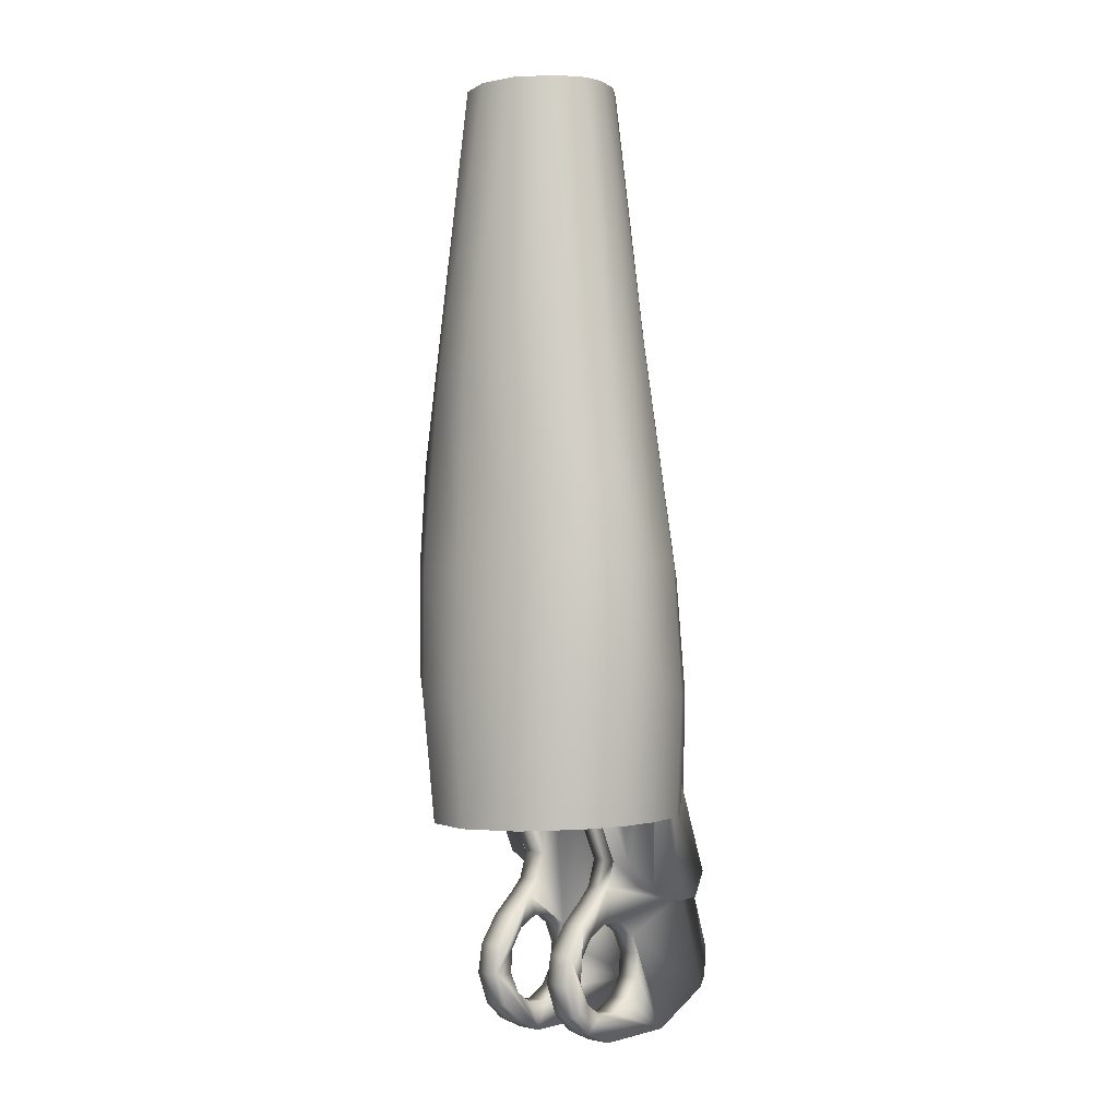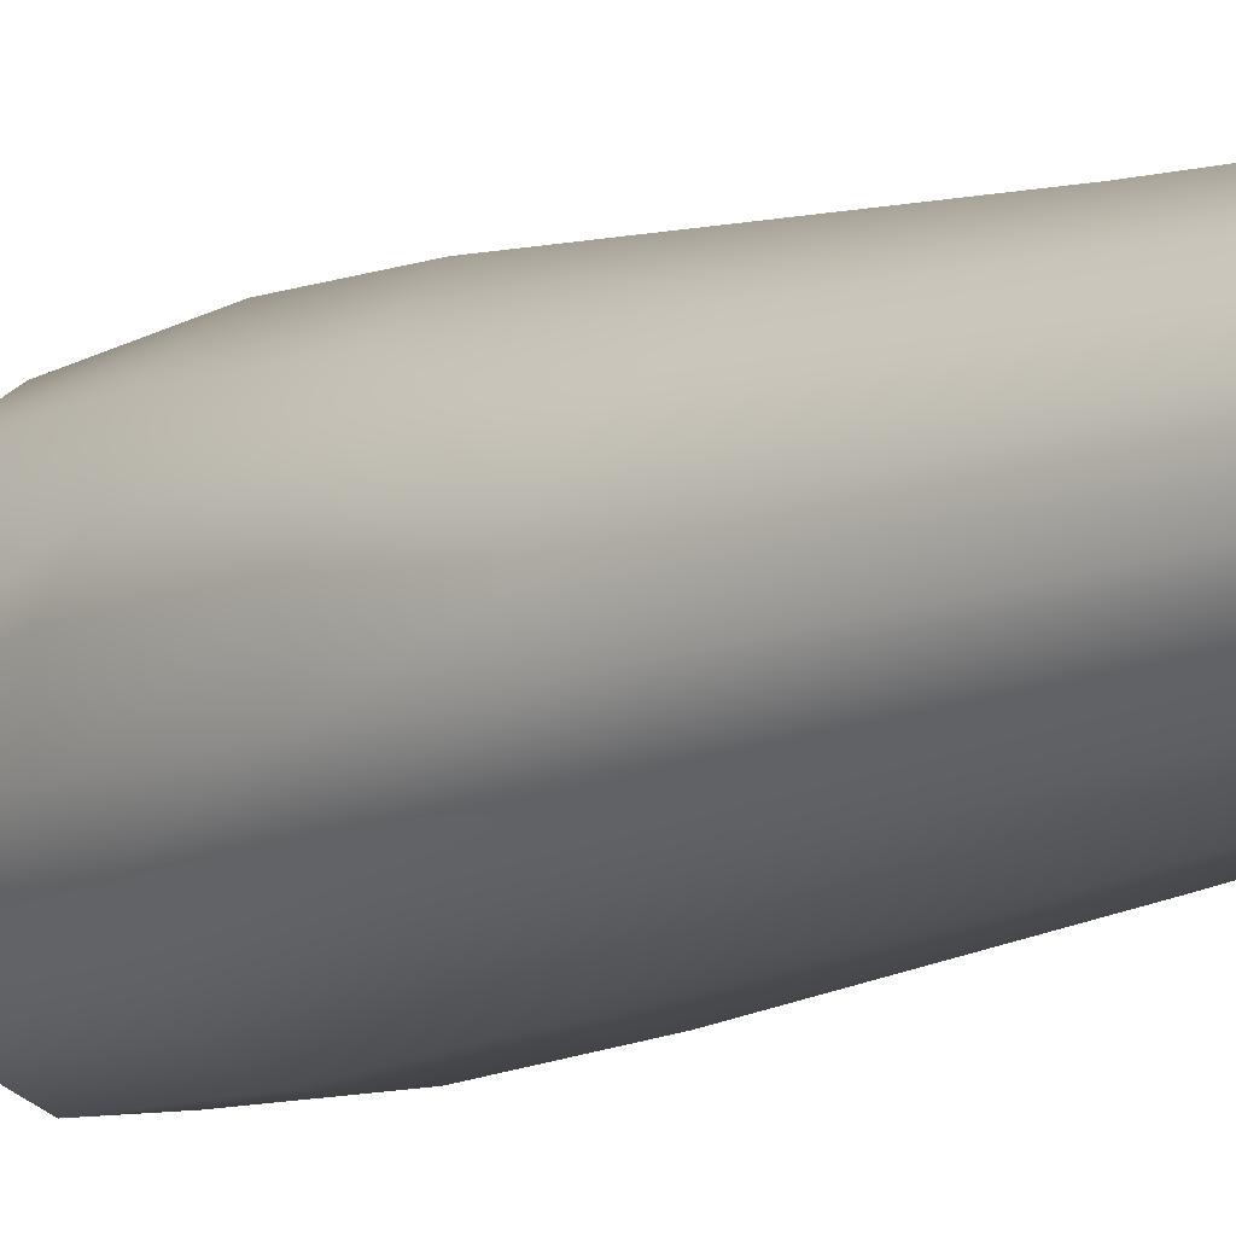
<metadata>
{"format":"obj","ext":"obj","renderer":"f3d","projection":"perspective","resolution":1024,"background":"white","views":[{"elev":-1.7,"azim":41.1,"up":"+Z"},{"elev":-13.0,"azim":-44.9,"up":"+Y"}]}
</metadata>
<code>
o L_EB.2_ShapeIndexedFaceS.081
v 8.267 -1.35 -6.11
v 8.334 -1.303 -7.547
v 8.219 -1.279 -4.595
v 9.1 -1.248 -6.053
v 9.054 -1.192 -4.6
v 9.096 -1.19 -7.531
v 8.191 -1.118 -1.925
v 7.489 -1.103 -6.077
v 7.629 -1.053 -7.549
v 7.447 -1.051 -4.523
v 8.861 -1.031 -1.947
v 7.558 -0.9315 -2.258
v 8.23 -0.8614 1.31
v 9.762 -0.7942 -5.853
v 8.669 -0.7887 1.318
v 9.717 -0.7813 -4.46
v 9.598 -0.7462 -3.291
v 9.653 -0.7116 -7.508
v 7.03 -0.7069 -5.715
v 7.825 -0.6998 1.306
v 7.011 -0.6916 -4.504
v 7.077 -0.659 -3.211
v 7.243 -0.6383 -7.543
v 9.062 -0.4924 1.33
v 7.578 -0.444 1.306
v 6.836 -0.3592 -4.5
v 6.907 -0.3525 -3.208
v 6.892 -0.3437 -6.01
v 10 -0.2903 -4.447
v 9.885 -0.2901 -3.358
v 7.093 -0.2869 -7.538
v 10.05 -0.2721 -5.658
v 7.469 -0.2242 1.309
v 9.891 -0.1926 -7.493
v 9.251 -0.1677 1.339
v 6.841 0.03967 -3.202
v 7.424 0.04359 1.313
v 9.766 0.09603 -2.297
v 9.274 0.1058 1.344
v 10.03 0.15 -4.438
v 7.041 0.1562 -7.529
v 10.07 0.203 -5.829
v 6.772 0.2166 -4.491
v 6.833 0.2678 -5.939
v 9.925 0.2713 -7.484
v 7.489 0.3728 1.319
v 9.175 0.4425 1.349
v 6.937 0.5334 -3.191
v 9.573 0.5483 -1.873
v 6.869 0.6112 -4.482
v 6.897 0.6842 -5.691
v 9.892 0.7002 -4.43
v 7.688 0.7154 1.328
v 7.13 0.7437 -7.518
v 8.933 0.785 1.35
v 9.931 0.8064 -6.001
v 9.808 0.867 -7.476
v 7.307 0.9813 -2.584
v 9.212 0.9895 -1.686
v 8.061 1.059 1.34
v 8.507 1.093 1.348
v 7.205 1.162 -4.486
v 9.5 1.263 -4.608
v 7.256 1.286 -6.036
v 7.424 1.311 -7.506
v 7.968 1.329 -1.484
v 9.541 1.376 -5.997
v 9.491 1.399 -7.473
v 8.612 1.423 -2.06
v 7.894 1.72 -4.766
v 8.738 1.771 -4.832
v 8.042 1.775 -7.491
v 8.818 1.804 -7.479
v 7.941 1.809 -5.985
v 8.774 1.84 -5.759
g L_EB.2_ShapeIndexedFaceS.081_Material.083
f 1 2 9
f 1 9 8
f 55 61 69
f 55 69 59
f 69 71 63
f 69 63 59
f 75 74 72
f 75 72 73
f 70 74 75
f 70 75 71
f 66 70 71
f 66 71 69
f 64 51 54
f 64 54 65
f 51 44 41
f 51 41 54
f 50 51 64
f 50 64 62
f 43 44 51
f 43 51 50
f 48 50 62
f 48 62 58
f 61 60 66
f 61 66 69
f 36 43 50
f 36 50 48
f 46 37 36
f 46 36 48
f 53 46 48
f 53 48 58
f 71 75 67
f 71 67 63
f 39 47 49
f 39 49 38
f 47 55 59
f 47 59 49
f 74 64 65
f 74 65 72
f 56 67 68
f 56 68 57
f 62 64 74
f 62 74 70
f 58 62 70
f 58 70 66
f 60 53 58
f 60 58 66
f 67 75 73
f 67 73 68
f 59 63 52
f 59 52 49
f 63 67 56
f 63 56 52
f 42 56 57
f 42 57 45
f 17 24 35
f 17 35 30
f 30 35 39
f 30 39 38
f 40 29 30
f 40 30 38
f 29 16 17
f 29 17 30
f 42 32 29
f 42 29 40
f 32 14 16
f 32 16 29
f 34 32 42
f 34 42 45
f 41 44 28
f 41 28 31
f 31 28 19
f 31 19 23
f 28 44 43
f 28 43 26
f 19 28 26
f 19 26 21
f 26 43 36
f 26 36 27
f 21 26 27
f 21 27 22
f 27 33 25
f 27 25 22
f 36 37 33
f 36 33 27
f 18 14 32
f 18 32 34
f 52 56 42
f 52 42 40
f 11 15 24
f 11 24 17
f 16 5 11
f 16 11 17
f 14 4 5
f 14 5 16
f 6 4 14
f 6 14 18
f 49 52 40
f 49 40 38
f 7 13 15
f 7 15 11
f 5 3 7
f 5 7 11
f 4 1 3
f 4 3 5
f 2 1 4
f 2 4 6
f 12 20 13
f 12 13 7
f 23 19 8
f 23 8 9
f 8 19 21
f 8 21 10
f 10 21 22
f 10 22 12
f 22 25 20
f 22 20 12
f 3 10 12
f 3 12 7
f 1 8 10
f 1 10 3
o L_EB.1_ShapeIndexedFaceS.080
v 8.663 -1.124 -5.536
v 8.663 -1.119 -5.856
v 8.662 -1.114 -6.177
v 9.246 -0.9711 -5.535
v 9.245 -0.966 -5.855
v 8.082 -0.9652 -5.532
v 9.245 -0.9609 -6.176
v 8.082 -0.9601 -5.853
v 8.081 -0.955 -6.173
v 9.64 -0.7256 -6.18
v 9.414 -0.7244 -6.18
v 9.264 -0.7237 -6.18
v 9.115 -0.7229 -6.179
v 8.314 -0.7188 -6.177
v 8.165 -0.7181 -6.177
v 8.015 -0.7173 -6.176
v 7.79 -0.7162 -6.176
v 9.402 -0.6853 -9.334
v 9.252 -0.6845 -9.333
v 9.102 -0.6837 -9.333
v 8.302 -0.6797 -9.331
v 8.152 -0.6789 -9.331
v 8.002 -0.6781 -9.33
v 9.403 -0.627 -8.995
v 9.253 -0.6262 -8.995
v 9.103 -0.6255 -8.995
v 8.303 -0.6214 -8.993
v 8.153 -0.6206 -8.992
v 8.003 -0.6199 -8.992
v 9.674 -0.5473 -5.529
v 9.674 -0.5422 -5.85
v 8.666 -0.5422 -5.527
v 9.673 -0.5371 -6.17
v 7.659 -0.5371 -5.525
v 8.665 -0.532 -6.167
v 7.658 -0.532 -5.845
v 9.402 -0.5313 -9.721
v 9.252 -0.5305 -9.72
v 9.102 -0.5298 -9.72
v 7.657 -0.5269 -6.165
v 8.302 -0.5257 -9.718
v 8.152 -0.5249 -9.718
v 8.002 -0.5242 -9.717
v 8.958 -0.4657 -5.526
v 8.376 -0.4628 -5.525
v 8.956 -0.4555 -6.167
v 8.374 -0.4526 -6.165
v 9.403 -0.4333 -9.333
v 9.403 -0.433 -9.33
v 9.104 -0.4317 -9.333
v 8.303 -0.4277 -9.331
v 8.004 -0.4261 -9.33
v 8.004 -0.4259 -9.326
v 8.004 -0.4256 -9.322
v 9.404 -0.4135 -9.052
v 9.104 -0.4119 -9.051
v 8.304 -0.4079 -9.049
v 8.004 -0.4064 -9.048
v 9.405 -0.3866 -8.667
v 9.255 -0.3859 -8.667
v 9.105 -0.3851 -8.666
v 8.305 -0.3811 -8.664
v 8.155 -0.3803 -8.664
v 8.006 -0.3795 -8.664
v 9.403 -0.3095 -9.587
v 9.104 -0.308 -9.587
v 8.303 -0.3039 -9.585
v 8.004 -0.3024 -9.584
v 9.402 -0.2875 -9.933
v 9.253 -0.2867 -9.932
v 9.103 -0.2859 -9.932
v 8.302 -0.2819 -9.93
v 8.153 -0.2811 -9.929
v 8.003 -0.2803 -9.929
v 9.405 -0.2554 -8.817
v 9.106 -0.2539 -8.817
v 9.172 -0.2539 -5.524
v 8.305 -0.2498 -8.815
v 8.164 -0.2487 -5.521
v 8.006 -0.2483 -8.814
v 9.17 -0.2437 -6.164
v 8.162 -0.2385 -6.161
v 9.642 -0.2202 -6.165
v 9.417 -0.219 -6.164
v 9.267 -0.2183 -6.164
v 9.177 -0.2178 -6.164
v 9.126 -0.2175 -6.163
v 9.117 -0.2175 -6.163
v 8.317 -0.2134 -6.161
v 8.207 -0.2129 -6.161
v 9.117 -0.2127 -6.163
v 8.167 -0.2127 -6.161
v 8.156 -0.2126 -6.161
v 8.017 -0.2119 -6.161
v 7.792 -0.2108 -6.16
v 8.317 -0.1502 -6.16
v 9.407 -0.1167 -8.441
v 9.257 -0.1159 -8.441
v 9.108 -0.1152 -8.441
v 8.307 -0.1111 -8.439
v 8.157 -0.1104 -8.438
v 8.008 -0.1096 -8.438
v 9.404 -0.07528 -9.746
v 9.104 -0.07375 -9.745
v 8.304 -0.06968 -9.743
v 8.004 -0.06816 -9.742
v 9.407 -0.001413 -8.694
v 9.107 0.00011 -8.693
v 8.307 0.00418 -8.691
v 8.007 0.005704 -8.69
v 9.833 0.0337 -5.521
v 9.251 0.03667 -5.519
v 9.832 0.0388 -5.841
v 8.669 0.03962 -5.518
v 8.087 0.04258 -5.516
v 9.832 0.04389 -6.161
v 9.643 0.04485 -6.16
v 7.506 0.04554 -5.515
v 9.119 0.04751 -6.159
v 8.668 0.04981 -6.158
v 7.505 0.05063 -5.835
v 8.318 0.05158 -6.157
v 9.409 0.05327 -8.274
v 9.259 0.05403 -8.273
v 7.793 0.05425 -6.156
v 9.109 0.05479 -8.273
v 7.504 0.05573 -6.155
v 9.404 0.05736 -10.09
v 9.254 0.05812 -10.09
v 8.309 0.05886 -8.271
v 9.104 0.05888 -10.09
v 8.159 0.05962 -8.271
v 8.009 0.06039 -8.27
v 8.304 0.06295 -10.09
v 8.154 0.06372 -10.09
v 8.004 0.06448 -10.09
v 9.635 0.1495 -7.967
v 9.41 0.1507 -7.967
v 9.41 0.1511 -7.965
v 9.26 0.1519 -7.964
v 9.11 0.1527 -7.964
v 8.31 0.1567 -7.962
v 8.16 0.1575 -7.962
v 8.011 0.1575 -7.961
v 8.011 0.1578 -7.963
v 8.011 0.1583 -7.961
v 7.785 0.1589 -7.963
v 9.405 0.2066 -9.765
v 9.106 0.2081 -9.765
v 8.305 0.2122 -9.763
v 8.006 0.2137 -9.762
v 8.319 0.2534 -6.154
v 9.408 0.2804 -8.713
v 9.109 0.282 -8.713
v 8.308 0.286 -8.711
v 8.009 0.2876 -8.71
v 9.12 0.3078 -6.155
v 9.175 0.328 -5.514
v 8.167 0.3331 -5.512
v 9.12 0.3915 -6.154
v 9.407 0.4606 -9.642
v 9.107 0.4621 -9.641
v 8.307 0.4662 -9.639
v 8.007 0.4677 -9.638
v 8.321 0.4968 -6.15
v 9.409 0.5146 -8.871
v 9.11 0.5162 -8.871
v 8.309 0.5202 -8.869
v 8.01 0.5219 -8.868
v 8.963 0.542 -5.51
v 8.381 0.545 -5.509
v 8.961 0.5522 -6.151
v 8.38 0.5552 -6.149
v 7.796 0.559 -6.148
v 9.646 0.608 -6.151
v 9.68 0.6163 -5.511
v 9.408 0.6186 -9.407
v 9.109 0.6202 -9.407
v 9.679 0.6214 -5.831
v 8.672 0.6214 -5.508
v 8.308 0.6242 -9.405
v 8.009 0.6258 -9.404
v 9.679 0.6265 -6.151
v 7.664 0.6266 -5.506
v 8.671 0.6316 -6.149
v 7.664 0.6317 -5.826
v 7.663 0.6368 -6.146
v 9.409 0.6368 -9.149
v 9.409 0.6384 -9.125
v 9.11 0.64 -9.125
v 9.638 0.6419 -8.326
v 9.412 0.643 -8.325
v 8.01 0.6439 -9.145
v 8.309 0.644 -9.123
v 8.01 0.6455 -9.122
v 8.013 0.6501 -8.322
v 7.788 0.6513 -8.321
v 8.321 0.657 -6.148
v 9.647 0.6587 -6.137
v 9.647 0.6589 -6.151
v 7.797 0.7693 -6.13
v 7.797 0.7695 -6.145
v 9.647 0.7968 -6.133
v 9.509 0.7975 -6.133
v 9.509 0.7979 -6.148
v 9.422 0.7984 -6.148
v 9.272 0.7991 -6.148
v 9.123 0.7999 -6.147
v 8.322 0.8039 -6.145
v 8.237 0.8044 -6.145
v 8.172 0.8047 -6.145
v 8.023 0.8055 -6.145
v 7.834 0.8061 -6.128
v 7.797 0.8063 -6.128
v 7.834 0.8064 -6.144
v 9.256 1.044 -5.503
v 9.409 1.046 -10.08
v 9.259 1.047 -10.08
v 9.109 1.048 -10.08
v 9.256 1.05 -5.823
v 8.093 1.05 -5.5
v 8.309 1.052 -10.08
v 8.159 1.053 -10.08
v 8.01 1.053 -10.08
v 9.255 1.055 -6.143
v 8.092 1.055 -5.82
v 8.091 1.061 -6.141
v 9.64 1.141 -8.518
v 9.414 1.142 -8.517
v 8.015 1.15 -8.514
v 7.79 1.151 -8.513
v 8.675 1.203 -5.499
v 8.675 1.208 -5.819
v 8.674 1.213 -6.14
v 9.41 1.295 -9.963
v 9.261 1.296 -9.963
v 9.111 1.297 -9.963
v 8.31 1.301 -9.961
v 8.161 1.302 -9.96
v 8.011 1.302 -9.96
v 9.641 1.447 -8.507
v 9.415 1.448 -8.507
v 8.016 1.455 -8.504
v 7.791 1.456 -8.503
v 9.643 1.596 -8.205
v 9.417 1.597 -8.204
v 8.018 1.604 -8.201
v 7.793 1.605 -8.2
v 9.416 1.835 -8.856
v 9.266 1.836 -8.855
v 9.116 1.836 -8.855
v 8.316 1.84 -8.853
v 8.166 1.841 -8.853
v 8.016 1.842 -8.852
v 9.412 1.85 -9.689
v 9.262 1.85 -9.689
v 9.112 1.851 -9.689
v 8.312 1.855 -9.687
v 8.162 1.856 -9.686
v 8.012 1.857 -9.686
v 9.412 1.935 -9.549
v 9.263 1.936 -9.548
v 9.113 1.936 -9.548
v 8.313 1.941 -9.546
v 8.163 1.941 -9.546
v 8.013 1.942 -9.545
v 9.415 1.954 -9.2
v 9.265 1.955 -9.2
v 9.115 1.955 -9.2
v 8.315 1.959 -9.198
v 8.165 1.96 -9.197
v 8.015 1.961 -9.197
g L_EB.1_ShapeIndexedFaceS.080_Material.082
f 140 141 179
f 140 179 178
f 99 134 124
f 99 124 123
f 99 123 140
f 99 140 112
f 99 112 93
f 282 325 324
f 282 324 321
f 282 321 281
f 198 214 213
f 198 213 267
f 198 267 304
f 198 304 182
f 228 229 183
f 228 183 182
f 336 330 317
f 336 317 321
f 336 321 324
f 336 324 342
f 87 215 216
f 87 216 88
f 241 304 317
f 241 317 330
f 241 330 310
f 241 310 292
f 264 265 242
f 264 242 241
f 203 144 292
f 99 93 94
f 99 94 100
f 292 223 236
f 292 236 252
f 292 252 263
f 264 263 241
f 241 242 229
f 241 229 228
f 150 130 134
f 150 134 172
f 150 172 198
f 134 130 124
f 215 199 201
f 215 201 216
f 228 182 304
f 228 304 241
f 123 125 141
f 123 141 140
f 182 150 198
f 330 336 337
f 330 337 331
f 242 265 332
f 242 332 338
f 242 338 344
f 242 344 326
f 252 253 265
f 252 265 264
f 332 265 253
f 332 253 237
f 332 237 224
f 332 224 206
f 199 173 174
f 199 174 201
f 216 201 242
f 216 242 232
f 216 232 194
f 216 194 166
f 216 166 163
f 216 163 88
f 242 326 283
f 242 283 235
f 242 235 232
f 337 343 344
f 337 344 338
f 131 151 174
f 131 174 136
f 131 136 101
f 131 101 95
f 93 112 113
f 93 113 94
f 95 114 141
f 141 114 146
f 141 146 179
f 179 146 206
f 124 130 131
f 124 131 125
f 124 125 123
f 312 332 206
f 312 206 294
f 173 135 136
f 173 136 174
f 224 179 206
f 172 134 135
f 172 135 173
f 201 174 183
f 201 183 229
f 201 229 242
f 183 174 151
f 125 131 95
f 125 95 141
f 236 237 253
f 236 253 252
f 336 342 343
f 336 343 337
f 135 100 101
f 135 101 136
f 303 266 275
f 303 275 278
f 303 278 320
f 303 320 316
f 158 192 212
f 212 192 250
f 212 250 266
f 266 250 275
f 278 275 274
f 158 212 85
f 343 325 326
f 343 326 344
f 204 293 294
f 204 294 206
f 112 144 145
f 112 145 113
f 279 278 274
f 178 179 224
f 178 224 223
f 214 198 199
f 214 199 215
f 100 94 95
f 100 95 101
f 321 320 278
f 321 278 280
f 321 280 281
f 280 278 279
f 292 310 311
f 292 311 293
f 293 311 312
f 293 312 294
f 203 292 293
f 203 293 204
f 321 317 316
f 321 316 320
f 150 151 131
f 150 131 130
f 310 330 331
f 310 331 311
f 94 113 114
f 94 114 95
f 317 304 303
f 317 303 316
f 283 326 325
f 283 325 282
f 311 331 332
f 311 332 312
f 144 203 204
f 144 204 145
f 304 267 266
f 304 266 303
f 182 183 151
f 182 151 150
f 198 172 173
f 198 173 199
f 113 145 146
f 113 146 114
f 267 213 212
f 267 212 266
f 134 99 100
f 134 100 135
f 331 337 338
f 331 338 332
f 86 213 214
f 86 214 215
f 86 215 87
f 213 86 85
f 213 85 212
f 223 224 237
f 223 237 236
f 342 324 325
f 342 325 343
f 145 204 206
f 145 206 146
f 112 140 144
f 144 140 178
f 144 178 292
f 292 178 223
f 159 86 87
f 159 87 160
f 158 85 86
f 158 86 159
f 162 161 160
f 162 160 87
f 162 87 88
f 162 88 163
f 299 149 211
f 307 291 245
f 307 245 255
f 277 249 272
f 277 272 306
f 277 306 289
f 277 289 276
f 323 289 306
f 323 306 319
f 222 272 249
f 222 249 200
f 222 200 170
f 222 170 92
f 84 115 111
f 84 111 83
f 327 345 339
f 327 339 333
f 327 333 269
f 327 269 243
f 308 295 291
f 308 291 307
f 328 346 345
f 328 345 327
f 193 259 234
f 193 234 190
f 328 286 287
f 328 287 322
f 328 322 329
f 309 300 295
f 309 295 308
f 298 210 209
f 298 209 297
f 81 76 77
f 81 77 83
f 256 257 270
f 256 270 269
f 260 247 300
f 260 300 309
f 149 118 117
f 149 117 148
f 196 261 259
f 196 259 193
f 98 104 103
f 98 103 97
f 260 195 247
f 289 288 276
f 122 157 115
f 122 115 84
f 333 209 225
f 333 225 238
f 333 238 256
f 333 256 269
f 233 189 245
f 180 181 226
f 180 226 225
f 202 262 261
f 202 261 196
f 347 329 322
f 347 322 318
f 347 318 335
f 347 335 341
f 291 251 233
f 291 233 245
f 208 221 218
f 208 218 207
f 110 195 122
f 176 207 205
f 176 205 175
f 295 254 251
f 295 251 291
f 97 103 102
f 97 102 96
f 299 268 257
f 299 257 239
f 299 239 226
f 270 244 268
f 122 195 171
f 122 171 164
f 122 164 165
f 122 165 157
f 322 287 323
f 323 287 290
f 323 290 289
f 289 290 288
f 227 240 243
f 243 240 273
f 243 273 327
f 327 273 284
f 217 89 164
f 217 164 171
f 217 171 197
f 217 197 227
f 217 227 243
f 217 243 205
f 195 227 197
f 315 299 298
f 315 298 314
f 235 247 195
f 235 195 232
f 98 118 143
f 98 143 127
f 98 127 128
f 98 128 129
f 98 129 139
f 98 139 104
f 76 81 120
f 76 120 107
f 314 298 297
f 314 297 313
f 187 189 233
f 346 340 339
f 346 339 345
f 246 189 234
f 299 211 210
f 299 210 298
f 251 186 187
f 251 187 233
f 243 244 231
f 243 231 230
f 190 189 154
f 318 322 323
f 318 323 319
f 254 188 186
f 254 186 251
f 96 102 137
f 96 137 175
f 96 175 153
f 96 153 132
f 259 296 246
f 259 246 234
f 153 155 133
f 153 133 132
f 258 191 188
f 258 188 254
f 218 90 89
f 218 89 217
f 154 189 120
f 335 315 314
f 335 314 334
f 118 98 97
f 118 97 117
f 261 301 296
f 261 296 259
f 117 97 96
f 117 96 116
f 232 195 194
f 133 155 208
f 133 208 177
f 133 177 139
f 133 139 129
f 109 193 190
f 109 190 154
f 305 318 319
f 305 319 306
f 152 189 187
f 209 147 116
f 209 116 96
f 209 96 142
f 209 142 180
f 186 105 152
f 186 152 187
f 284 285 286
f 284 286 328
f 284 328 327
f 78 84 83
f 78 83 77
f 208 185 305
f 208 305 271
f 208 271 220
f 208 220 221
f 188 106 105
f 188 105 186
f 334 314 313
f 334 313 333
f 191 108 106
f 191 106 188
f 132 133 129
f 132 129 128
f 132 128 127
f 132 127 126
f 111 196 193
f 111 193 109
f 211 149 148
f 211 148 210
f 108 191 192
f 108 192 158
f 108 158 159
f 108 159 160
f 108 160 161
f 108 161 156
f 207 218 217
f 207 217 205
f 248 240 227
f 248 227 195
f 271 305 306
f 271 306 272
f 194 195 166
f 333 313 297
f 333 297 209
f 81 109 154
f 81 154 120
f 184 185 155
f 184 155 153
f 119 189 152
f 299 315 335
f 299 335 318
f 299 318 305
f 299 305 244
f 255 189 246
f 177 208 207
f 177 207 176
f 105 79 119
f 105 119 152
f 138 176 175
f 138 175 137
f 115 202 196
f 115 196 111
f 148 117 116
f 148 116 147
f 106 80 79
f 106 79 105
f 305 185 231
f 305 231 244
f 296 307 255
f 296 255 246
f 220 271 272
f 220 272 222
f 108 82 80
f 108 80 106
f 209 180 225
f 120 189 107
f 104 139 138
f 104 138 103
f 156 121 82
f 156 82 108
f 142 143 181
f 142 181 180
f 301 308 307
f 301 307 296
f 340 334 333
f 340 333 339
f 163 166 195
f 163 195 121
f 163 121 156
f 163 156 162
f 139 177 176
f 139 176 138
f 168 169 157
f 157 169 170
f 157 170 115
f 115 170 200
f 115 200 202
f 90 218 219
f 90 219 91
f 221 219 220
f 107 189 119
f 126 127 143
f 126 143 142
f 302 309 308
f 302 308 301
f 91 220 222
f 91 222 92
f 79 76 107
f 79 107 119
f 175 205 243
f 175 243 230
f 175 230 184
f 175 184 153
f 83 111 109
f 83 109 81
f 225 226 239
f 225 239 238
f 76 79 80
f 76 80 77
f 269 270 244
f 269 244 243
f 309 302 285
f 309 285 284
f 309 284 248
f 309 248 260
f 248 284 273
f 329 347 346
f 329 346 328
f 82 78 77
f 82 77 80
f 96 132 126
f 96 126 142
f 195 197 171
f 210 148 147
f 210 147 209
f 121 110 78
f 121 78 82
f 208 155 185
f 248 195 260
f 181 143 149
f 181 149 299
f 181 299 226
f 149 143 118
f 121 195 110
f 238 239 257
f 238 257 256
f 110 122 84
f 110 84 78
f 169 168 167
f 169 167 90
f 169 90 91
f 202 200 249
f 202 249 262
f 230 231 185
f 230 185 184
f 261 262 277
f 261 277 276
f 261 276 288
f 261 288 301
f 288 290 302
f 288 302 301
f 92 170 169
f 92 169 91
f 248 273 240
f 347 341 340
f 347 340 346
f 262 249 277
f 90 167 165
f 90 165 164
f 90 164 89
f 287 286 285
f 287 285 302
f 287 302 290
f 341 335 334
f 341 334 340
f 157 165 167
f 157 167 168
f 245 189 255
f 103 138 137
f 103 137 102
f 234 189 190
f 280 279 295
f 295 279 274
f 295 274 258
f 258 274 275
f 295 258 254
f 280 295 300
f 250 258 275
f 281 280 282
f 282 280 300
f 282 300 283
f 283 300 247
f 283 247 235
f 192 191 258
f 192 258 250
f 162 156 161

</code>
